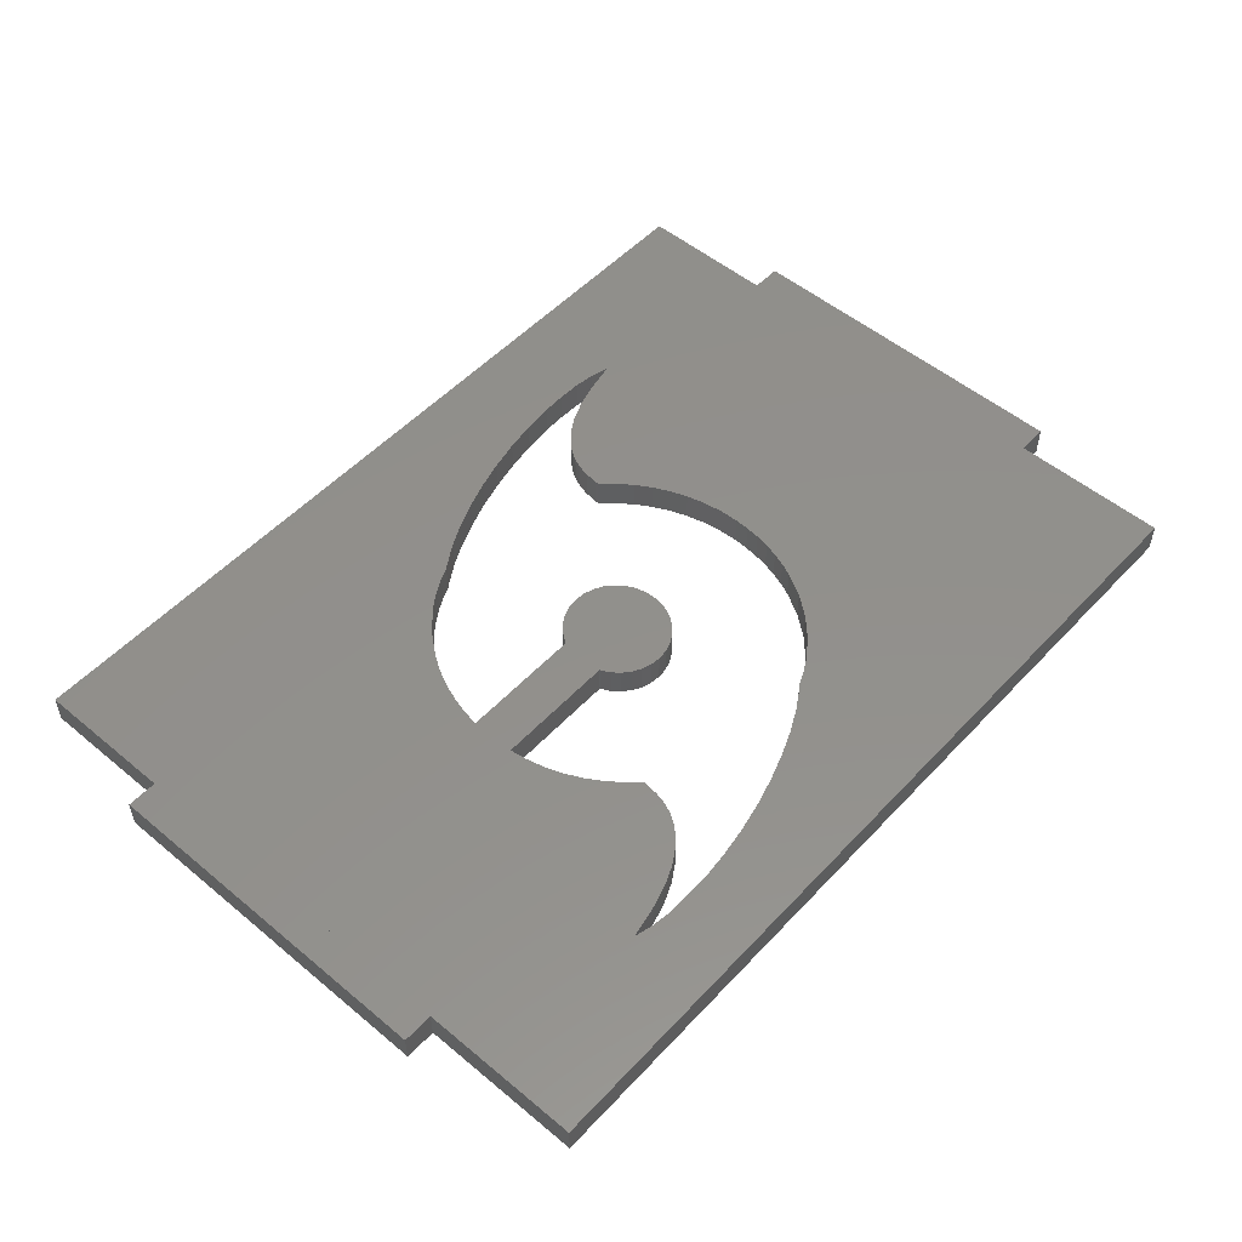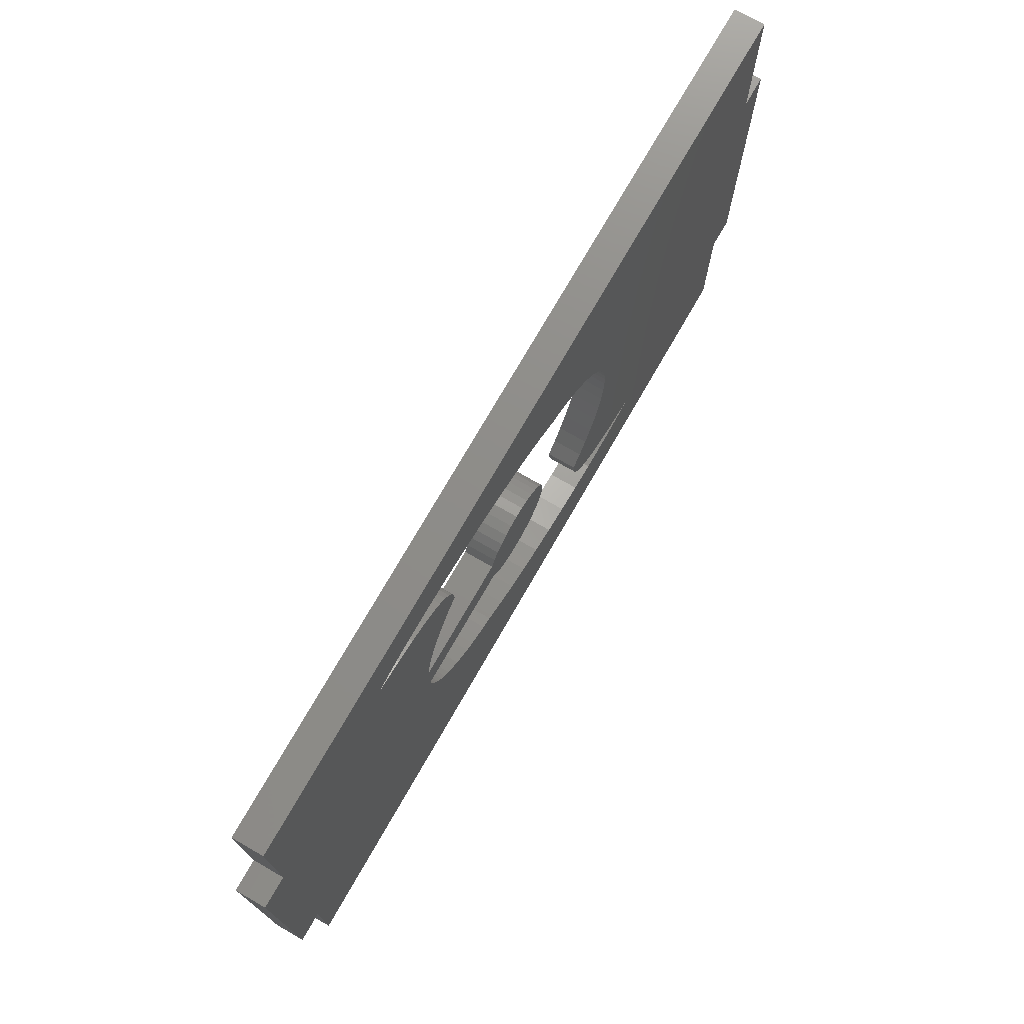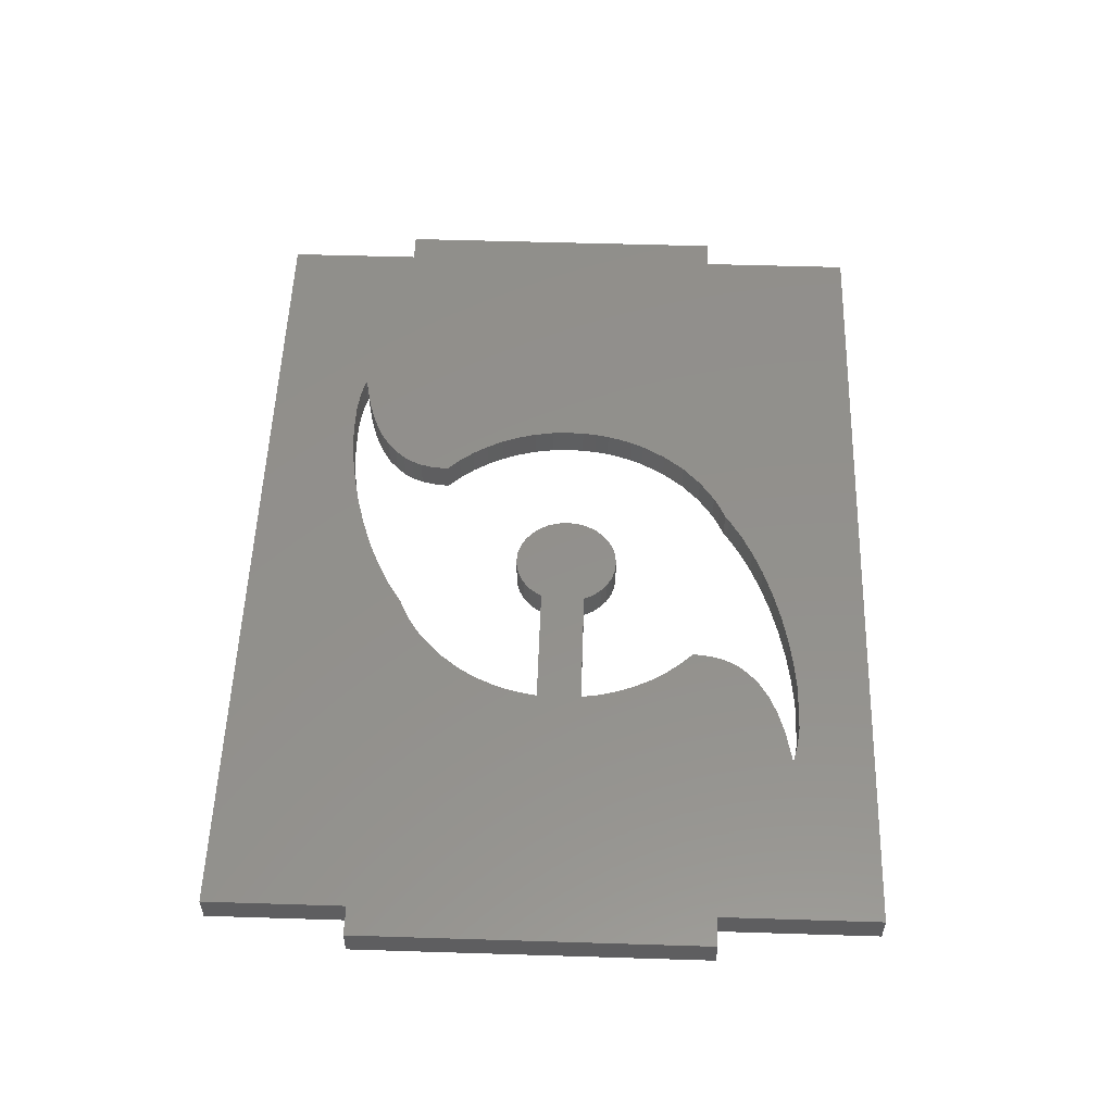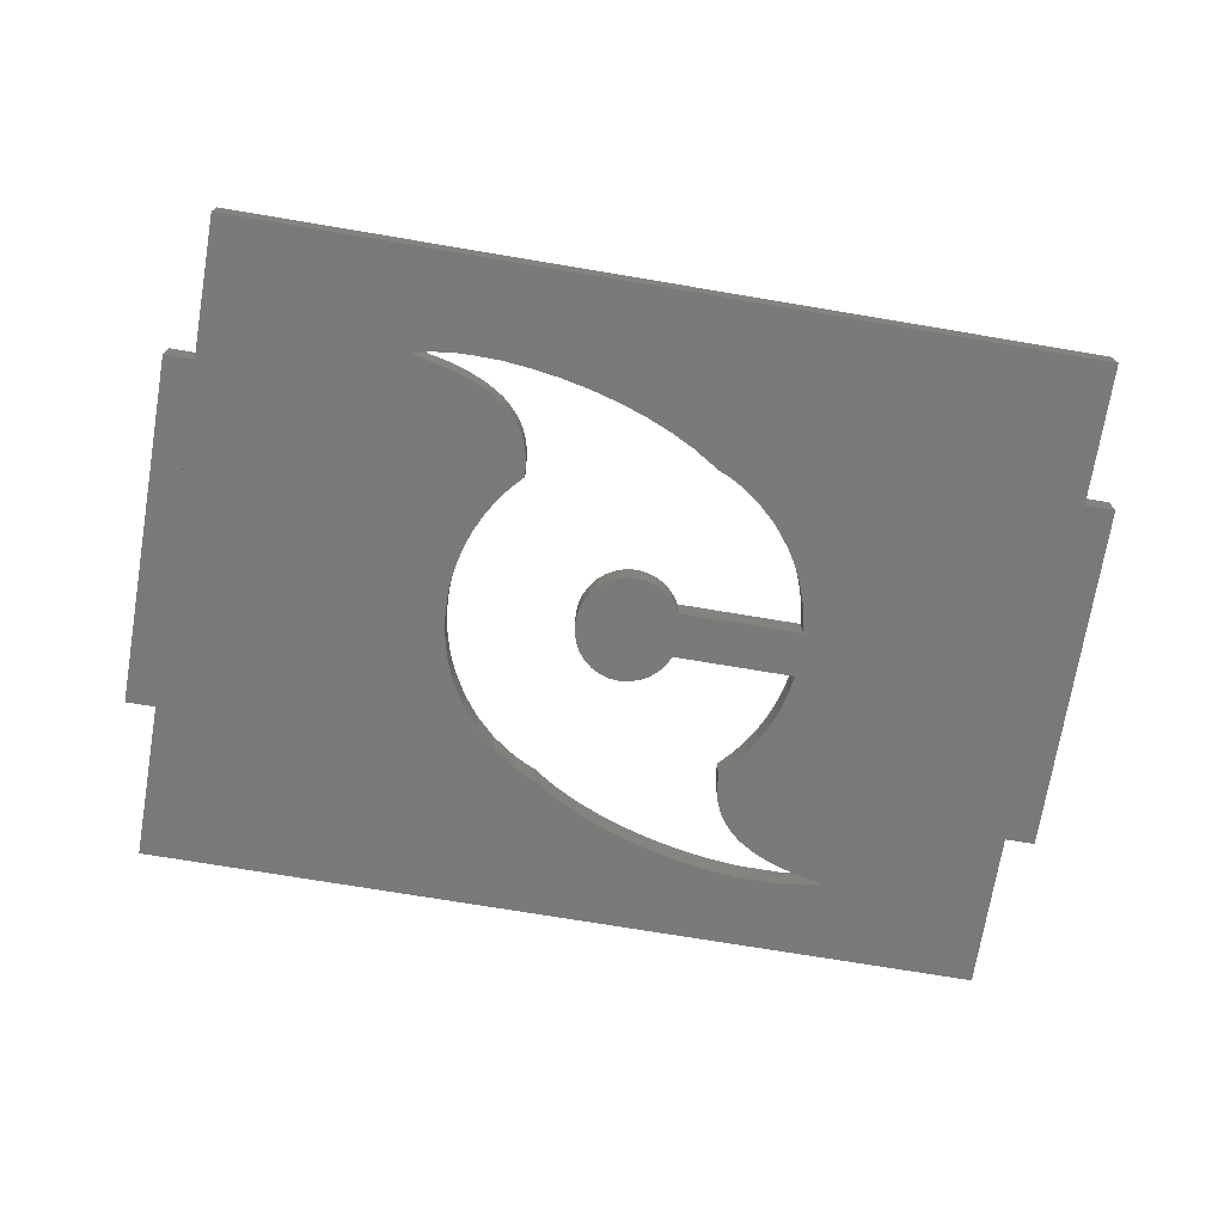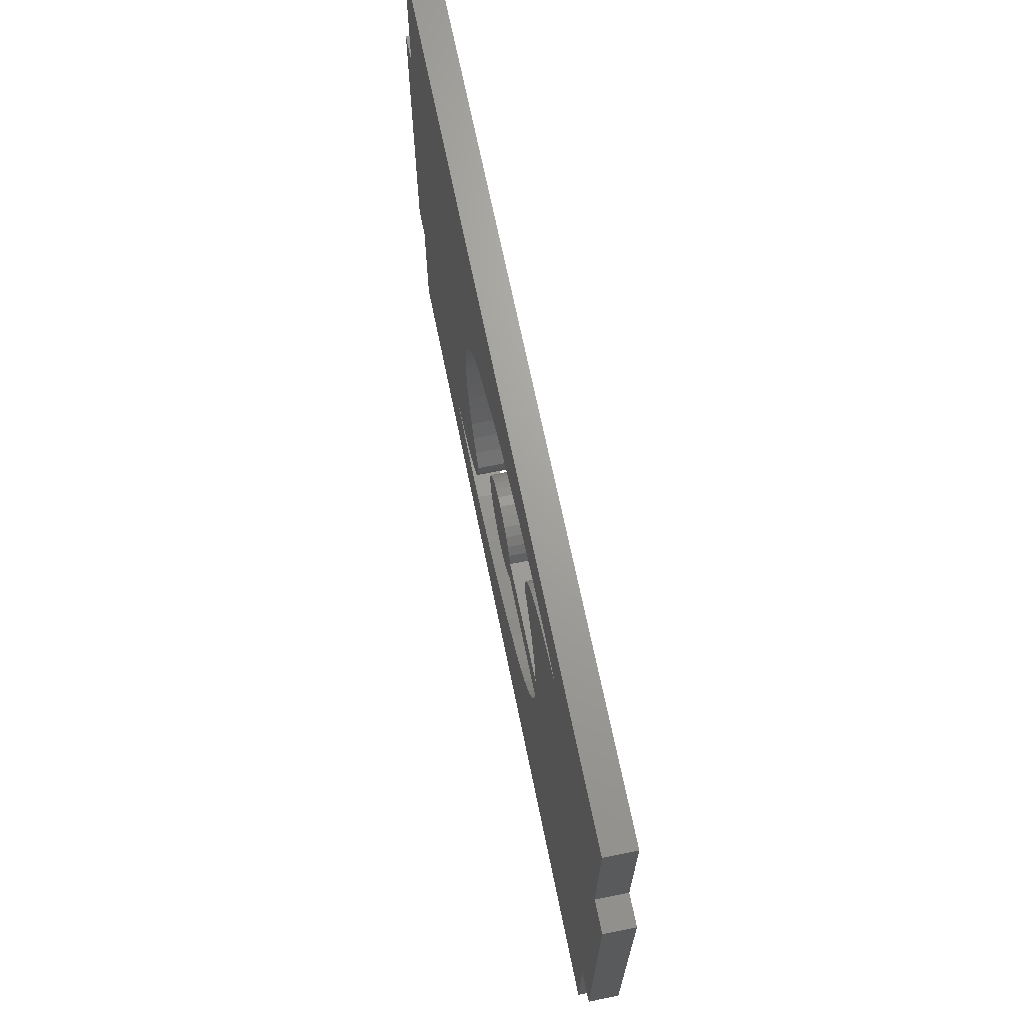
<metadata>
{"format":"stl","ext":"stl","renderer":"f3d","projection":"perspective","resolution":1024,"background":"white","views":[{"elev":52.8,"azim":-48.3,"up":"+Y"},{"elev":74.4,"azim":-60.1,"up":"+Z"},{"elev":53.7,"azim":-88.1,"up":"+Y"},{"elev":-72.7,"azim":170.5,"up":"+Y"},{"elev":68.2,"azim":-101.5,"up":"+Z"}]}
</metadata>
<code>
# stl→obj: 268 verts, 528 faces
v 28.35 35.5 34.5
v 28.35 37.5 34.5
v 28.35 35.5 11.25
v 28.35 37.5 11.25
v 30.35 37.5 11.25
v 30.35 35.5 11.25
v 30.35 37.5 34.5
v 30.35 35.5 34.5
v -30.35 35.5 34.5
v -30.35 37.5 34.5
v -30.35 35.5 11.25
v -30.35 37.5 11.25
v -28.35 37.5 11.25
v -28.35 35.5 11.25
v -28.35 37.5 34.5
v -28.35 35.5 34.5
v -28.35 35.5 45
v -28.35 37.5 45
v -28.35 35.5 2
v -28.35 37.5 2
v 28.35 37.5 2
v 28.35 35.5 2
v 9.648 37.5 19.25
v 28.35 37.5 45
v -16.88 37.5 39.64
v -16.53 37.5 39.57
v -14.37 37.5 40.15
v -11.31 37.5 40.15
v -14.76 37.5 39.2
v -9.331 37.5 39.96
v -7.353 37.5 39.65
v -13.26 37.5 38.75
v -11.97 37.5 38.18
v -5.402 37.5 39.22
v -10.88 37.5 37.5
v -3.511 37.5 38.69
v -10.22 37.5 36.92
v -9.661 37.5 36.27
v -1.707 37.5 38.07
v -9.276 37.5 35.63
v -9.005 37.5 34.97
v -0.02278 37.5 37.37
v -8.831 37.5 34.23
v 1.515 37.5 36.59
v -8.73 37.5 33.33
v -9.533 37.5 32.23
v -10.27 37.5 31.27
v -10.91 37.5 30.24
v -11.45 37.5 29.13
v -11.88 37.5 27.96
v 2.873 37.5 35.75
v -1.84 37.5 27.67
v -3.571 37.5 26.72
v -2.483 37.5 27.47
v 4.002 37.5 35.14
v 4.774 37.5 34.73
v -12.2 37.5 26.74
v -12.38 37.5 25.56
v -12.36 37.5 22.58
v 0.7621 37.5 27.15
v -4.154 37.5 22.58
v -0.4634 37.5 27.67
v -4.305 37.5 25.6
v -1.152 37.5 27.75
v 6.201 37.5 33.72
v -3.066 37.5 27.15
v -3.993 37.5 26.2
v -4.319 37.5 25.56
v 7.468 37.5 32.51
v 0.1792 37.5 27.47
v 8.556 37.5 31.12
v 1.267 37.5 26.72
v -3.993 37.5 22.26
v 1.689 37.5 26.2
v -3.571 37.5 21.75
v -0.4634 37.5 20.78
v 1.267 37.5 21.75
v 0.1792 37.5 20.99
v -2.483 37.5 20.99
v 2.203 37.5 24.94
v 2.272 37.5 24.23
v -1.84 37.5 20.78
v 2.203 37.5 23.52
v -1.152 37.5 20.71
v 2.001 37.5 22.86
v 1.689 37.5 22.26
v 0.7621 37.5 21.31
v -7.94 37.5 14.55
v -9.23 37.5 15.75
v -3.066 37.5 21.31
v 2.001 37.5 25.6
v -10.34 37.5 17.16
v -10.81 37.5 17.92
v -12.32 37.5 22.25
v -12.14 37.5 21.32
v -11.9 37.5 20.42
v -11.59 37.5 19.55
v 5.604 37.5 8.684
v 3.654 37.5 9.108
v -7.233 37.5 14.02
v -6.49 37.5 13.55
v -5.71 37.5 13.13
v -4.897 37.5 12.78
v -4.622 37.5 12.58
v -3.263 37.5 11.74
v -1.726 37.5 10.96
v -0.04114 37.5 10.26
v 1.763 37.5 9.637
v 7.582 37.5 8.373
v 9.556 37.5 8.179
v 11.11 37.5 8.151
v 8.473 37.5 11.42
v 7.527 37.5 12.7
v 9.125 37.5 10.83
v 12.61 37.5 8.184
v 13.97 37.5 8.363
v 7.761 37.5 16.17
v 15.12 37.5 8.693
v 14.78 37.5 8.764
v 15.05 37.5 8.632
v 13.01 37.5 9.132
v 6.954 37.5 15.29
v 7.257 37.5 13.36
v 7.913 37.5 12.06
v 7.078 37.5 14.11
v 10.22 37.5 10.15
v 6.977 37.5 15
v 11.5 37.5 9.59
v 8.487 37.5 17.12
v 9.115 37.5 18.15
v 10.07 37.5 20.4
v 9.437 37.5 29.57
v 10.39 37.5 21.61
v 10.58 37.5 22.87
v 10.64 37.5 24.17
v 10.61 37.5 25.13
v 10.5 37.5 26.07
v 10.33 37.5 26.99
v 10.09 37.5 27.87
v 9.795 37.5 28.74
v 3.204 37.5 35.5
v -15.72 37.5 39.97
v -16.81 37.5 39.7
v -8.711 37.5 33.1
v -11.23 37.5 18.72
v 9.437 35.5 29.57
v 28.35 35.5 45
v -16.88 35.5 39.64
v 2.001 35.5 25.6
v 1.689 35.5 26.2
v -3.571 35.5 21.75
v -16.81 35.5 39.7
v -15.72 35.5 39.97
v -14.37 35.5 40.15
v -11.31 35.5 40.15
v -9.331 35.5 39.96
v -7.353 35.5 39.65
v -5.402 35.5 39.22
v -3.511 35.5 38.69
v -1.707 35.5 38.07
v -0.02278 35.5 37.37
v 1.515 35.5 36.59
v 2.873 35.5 35.75
v 3.204 35.5 35.5
v -11.9 35.5 20.42
v -12.14 35.5 21.32
v 4.002 35.5 35.14
v 4.774 35.5 34.73
v 6.201 35.5 33.72
v 7.468 35.5 32.51
v 8.556 35.5 31.12
v 1.763 35.5 9.637
v -0.04114 35.5 10.26
v 9.795 35.5 28.74
v 10.09 35.5 27.87
v 10.33 35.5 26.99
v 10.5 35.5 26.07
v 10.61 35.5 25.13
v 10.64 35.5 24.17
v 10.58 35.5 22.87
v -7.233 35.5 14.02
v -7.94 35.5 14.55
v 10.39 35.5 21.61
v 10.07 35.5 20.4
v 9.648 35.5 19.25
v 9.115 35.5 18.15
v 8.487 35.5 17.12
v -4.622 35.5 12.58
v -4.897 35.5 12.78
v 7.761 35.5 16.17
v -6.49 35.5 13.55
v 6.954 35.5 15.29
v 6.977 35.5 15
v 7.078 35.5 14.11
v 7.257 35.5 13.36
v 7.527 35.5 12.7
v 15.12 35.5 8.693
v 13.01 35.5 9.132
v 7.913 35.5 12.06
v 8.473 35.5 11.42
v 10.22 35.5 10.15
v 11.5 35.5 9.59
v 9.125 35.5 10.83
v 5.604 35.5 8.684
v 3.654 35.5 9.108
v -1.726 35.5 10.96
v -3.263 35.5 11.74
v 14.78 35.5 8.764
v 15.05 35.5 8.632
v 1.689 35.5 22.26
v 2.001 35.5 22.86
v -1.152 35.5 20.71
v 13.97 35.5 8.363
v 12.61 35.5 8.184
v 11.11 35.5 8.151
v 9.556 35.5 8.179
v 7.582 35.5 8.373
v -5.71 35.5 13.13
v 0.7621 35.5 21.31
v 1.267 35.5 21.75
v 0.1792 35.5 20.99
v 2.203 35.5 24.94
v -3.066 35.5 21.31
v -3.993 35.5 22.26
v -12.32 35.5 22.25
v -12.36 35.5 22.58
v -12.38 35.5 25.56
v -12.2 35.5 26.74
v -10.81 35.5 17.92
v -11.23 35.5 18.72
v -10.34 35.5 17.16
v -11.59 35.5 19.55
v 1.267 35.5 26.72
v 0.7621 35.5 27.15
v -4.154 35.5 22.58
v -2.483 35.5 20.99
v 2.203 35.5 23.52
v -0.4634 35.5 20.78
v -9.23 35.5 15.75
v -9.533 35.5 32.23
v -8.711 35.5 33.1
v -8.73 35.5 33.33
v 2.272 35.5 24.23
v -1.84 35.5 20.78
v -1.84 35.5 27.67
v -2.483 35.5 27.47
v -4.305 35.5 25.6
v -3.066 35.5 27.15
v -3.993 35.5 26.2
v -4.319 35.5 25.56
v -11.88 35.5 27.96
v -10.91 35.5 30.24
v -8.831 35.5 34.23
v -11.45 35.5 29.13
v -9.276 35.5 35.63
v -9.661 35.5 36.27
v -10.27 35.5 31.27
v -9.005 35.5 34.97
v -10.22 35.5 36.92
v -10.88 35.5 37.5
v -11.97 35.5 38.18
v -13.26 35.5 38.75
v -14.76 35.5 39.2
v -16.53 35.5 39.57
v -3.571 35.5 26.72
v -1.152 35.5 27.75
v -0.4634 35.5 27.67
v 0.1792 35.5 27.47
f 1 2 3
f 3 2 4
f 4 5 3
f 3 5 6
f 2 7 4
f 4 7 5
f 3 6 8
f 1 3 8
f 1 8 7
f 2 1 7
f 6 5 7
f 8 6 7
f 9 10 11
f 11 10 12
f 12 13 11
f 11 13 14
f 10 15 12
f 12 15 13
f 11 14 16
f 9 11 16
f 9 16 15
f 10 9 15
f 14 13 15
f 16 14 15
f 17 18 19
f 19 18 20
f 20 21 19
f 19 21 22
f 23 24 21
f 18 25 20
f 25 26 20
f 27 24 28
f 26 29 20
f 30 24 31
f 29 32 20
f 32 33 20
f 31 24 34
f 33 35 20
f 34 24 36
f 35 37 20
f 37 38 20
f 36 24 39
f 38 40 20
f 40 41 20
f 39 24 42
f 41 43 20
f 42 24 44
f 43 45 46
f 43 46 47
f 43 47 48
f 43 48 20
f 49 20 48
f 50 20 49
f 44 24 51
f 52 53 54
f 55 24 56
f 50 57 20
f 57 58 20
f 59 60 61
f 62 63 64
f 56 24 65
f 66 54 53
f 64 67 52
f 53 52 67
f 62 68 63
f 67 64 63
f 65 24 69
f 68 70 60
f 69 24 71
f 61 72 73
f 73 74 75
f 76 77 78
f 79 80 81
f 82 81 83
f 84 83 85
f 76 86 77
f 78 77 87
f 84 86 76
f 84 85 86
f 88 20 89
f 82 83 84
f 79 81 82
f 90 80 79
f 74 91 75
f 72 74 73
f 59 68 60
f 60 72 61
f 58 68 59
f 58 59 20
f 92 20 93
f 59 94 20
f 94 95 20
f 95 96 20
f 96 97 20
f 68 62 70
f 89 20 92
f 98 21 99
f 20 88 100
f 20 100 101
f 20 101 102
f 20 102 103
f 20 103 104
f 20 104 105
f 20 105 106
f 20 106 107
f 20 107 108
f 20 108 21
f 108 99 21
f 109 21 98
f 110 21 109
f 111 21 110
f 112 113 114
f 111 115 21
f 115 116 21
f 117 118 119
f 116 120 21
f 121 122 119
f 120 118 21
f 117 119 122
f 123 114 113
f 113 112 124
f 125 126 123
f 114 123 126
f 127 128 125
f 122 121 127
f 128 127 121
f 126 125 128
f 129 21 117
f 118 117 21
f 130 21 129
f 23 21 130
f 131 24 23
f 71 24 132
f 133 24 131
f 134 24 133
f 135 24 134
f 136 24 135
f 137 24 136
f 138 24 137
f 139 24 138
f 140 24 139
f 132 24 140
f 80 90 91
f 75 91 90
f 141 24 55
f 51 24 141
f 28 24 30
f 18 24 27
f 18 27 142
f 18 142 143
f 18 143 25
f 46 45 144
f 93 20 145
f 145 20 97
f 146 22 147
f 17 19 148
f 149 150 151
f 17 148 152
f 17 152 153
f 17 154 147
f 17 153 154
f 155 156 147
f 156 157 147
f 157 158 147
f 158 159 147
f 159 160 147
f 160 161 147
f 161 162 147
f 162 163 147
f 163 164 147
f 165 166 19
f 164 167 147
f 167 168 147
f 168 169 147
f 169 170 147
f 170 171 147
f 172 173 19
f 174 22 146
f 175 22 174
f 176 22 175
f 177 22 176
f 178 22 177
f 179 22 178
f 180 22 179
f 181 182 19
f 183 22 180
f 184 22 183
f 185 22 184
f 186 22 185
f 187 22 186
f 188 189 19
f 190 22 187
f 191 181 19
f 192 22 190
f 193 22 192
f 194 22 193
f 195 22 194
f 196 22 195
f 197 22 196
f 198 199 200
f 201 202 203
f 204 205 19
f 203 198 200
f 206 207 19
f 199 208 196
f 208 197 196
f 209 22 197
f 210 211 212
f 19 22 213
f 19 213 214
f 19 214 215
f 19 215 216
f 19 216 217
f 205 172 19
f 19 217 204
f 173 206 19
f 207 188 19
f 189 218 19
f 218 191 19
f 219 220 221
f 222 149 223
f 224 151 150
f 166 225 19
f 226 19 225
f 227 228 19
f 229 230 19
f 209 213 22
f 231 229 19
f 202 198 203
f 230 232 19
f 150 233 224
f 233 234 235
f 223 236 222
f 211 237 212
f 220 238 221
f 239 231 19
f 240 241 242
f 237 243 236
f 238 210 212
f 237 236 244
f 151 223 149
f 220 210 238
f 244 212 237
f 198 208 199
f 233 235 224
f 245 246 247
f 243 222 236
f 226 227 19
f 232 165 19
f 246 248 249
f 247 250 245
f 250 227 226
f 251 19 228
f 252 253 19
f 254 19 251
f 252 19 254
f 255 256 19
f 242 253 257
f 242 257 240
f 257 253 252
f 258 19 253
f 255 19 258
f 259 260 19
f 259 19 256
f 261 262 19
f 261 19 260
f 148 19 262
f 148 262 263
f 148 263 264
f 154 155 147
f 171 146 147
f 182 239 19
f 265 249 248
f 249 247 246
f 250 266 245
f 250 267 266
f 250 268 267
f 250 234 268
f 226 234 250
f 226 235 234
f 17 147 24
f 18 17 24
f 22 21 24
f 147 22 24
f 143 152 25
f 25 152 148
f 25 148 264
f 26 25 264
f 142 153 143
f 143 153 152
f 27 154 142
f 142 154 153
f 28 155 27
f 27 155 154
f 30 156 28
f 28 156 155
f 31 157 30
f 30 157 156
f 34 158 31
f 31 158 157
f 36 159 34
f 34 159 158
f 39 160 36
f 36 160 159
f 42 161 39
f 39 161 160
f 44 162 42
f 42 162 161
f 51 163 44
f 44 163 162
f 141 164 51
f 51 164 163
f 55 167 141
f 141 167 164
f 56 168 55
f 55 168 167
f 65 169 56
f 56 169 168
f 69 170 65
f 65 170 169
f 71 171 69
f 69 171 170
f 132 146 71
f 71 146 171
f 140 174 132
f 132 174 146
f 139 175 140
f 140 175 174
f 138 176 139
f 139 176 175
f 137 177 138
f 138 177 176
f 136 178 137
f 137 178 177
f 135 179 136
f 136 179 178
f 180 179 134
f 134 179 135
f 183 180 133
f 133 180 134
f 184 183 131
f 131 183 133
f 185 184 23
f 23 184 131
f 186 185 130
f 130 185 23
f 187 186 129
f 129 186 130
f 190 187 117
f 117 187 129
f 192 190 122
f 122 190 117
f 127 193 122
f 122 193 192
f 125 194 127
f 127 194 193
f 123 195 125
f 125 195 194
f 113 196 123
f 123 196 195
f 124 199 113
f 113 199 196
f 112 200 124
f 124 200 199
f 114 203 112
f 112 203 200
f 126 201 114
f 114 201 203
f 128 202 126
f 126 202 201
f 121 198 128
f 128 198 202
f 119 208 121
f 121 208 198
f 118 197 119
f 119 197 208
f 120 209 197
f 118 120 197
f 116 213 209
f 120 116 209
f 115 214 213
f 116 115 213
f 111 215 214
f 115 111 214
f 110 216 215
f 111 110 215
f 109 217 216
f 110 109 216
f 98 204 217
f 109 98 217
f 99 205 204
f 98 99 204
f 108 172 205
f 99 108 205
f 107 173 172
f 108 107 172
f 106 206 173
f 107 106 173
f 105 207 206
f 106 105 206
f 104 188 207
f 105 104 207
f 103 189 188
f 104 103 188
f 102 218 189
f 103 102 189
f 101 191 218
f 102 101 218
f 100 181 191
f 101 100 191
f 88 182 181
f 100 88 181
f 89 239 182
f 88 89 182
f 92 231 239
f 89 92 239
f 93 229 231
f 92 93 231
f 145 230 229
f 93 145 229
f 97 232 230
f 145 97 230
f 96 165 232
f 97 96 232
f 95 166 165
f 96 95 165
f 94 225 166
f 95 94 166
f 59 226 225
f 94 59 225
f 61 235 59
f 59 235 226
f 73 224 61
f 61 224 235
f 75 151 73
f 73 151 224
f 90 223 75
f 75 223 151
f 79 236 90
f 90 236 223
f 82 244 79
f 79 244 236
f 84 212 82
f 82 212 244
f 76 238 84
f 84 238 212
f 78 221 76
f 76 221 238
f 87 219 78
f 78 219 221
f 77 220 87
f 87 220 219
f 77 86 210
f 220 77 210
f 86 85 211
f 210 86 211
f 85 83 237
f 211 85 237
f 83 81 243
f 237 83 243
f 80 222 243
f 81 80 243
f 91 149 222
f 80 91 222
f 74 150 149
f 91 74 149
f 72 233 150
f 74 72 150
f 60 234 233
f 72 60 233
f 70 268 234
f 60 70 234
f 62 267 268
f 70 62 268
f 64 266 267
f 62 64 267
f 52 245 266
f 64 52 266
f 54 246 245
f 52 54 245
f 66 248 246
f 54 66 246
f 53 265 248
f 66 53 248
f 249 265 67
f 67 265 53
f 247 249 63
f 63 249 67
f 250 247 68
f 68 247 63
f 58 227 250
f 68 58 250
f 58 57 228
f 227 58 228
f 57 50 251
f 228 57 251
f 50 49 254
f 251 50 254
f 49 48 252
f 254 49 252
f 48 47 257
f 252 48 257
f 47 46 240
f 257 47 240
f 46 144 241
f 240 46 241
f 45 242 241
f 144 45 241
f 43 253 242
f 45 43 242
f 41 258 253
f 43 41 253
f 40 255 258
f 41 40 258
f 38 256 255
f 40 38 255
f 37 259 256
f 38 37 256
f 35 260 259
f 37 35 259
f 33 261 260
f 35 33 260
f 32 262 261
f 33 32 261
f 29 263 262
f 32 29 262
f 26 264 263
f 29 26 263

</code>
